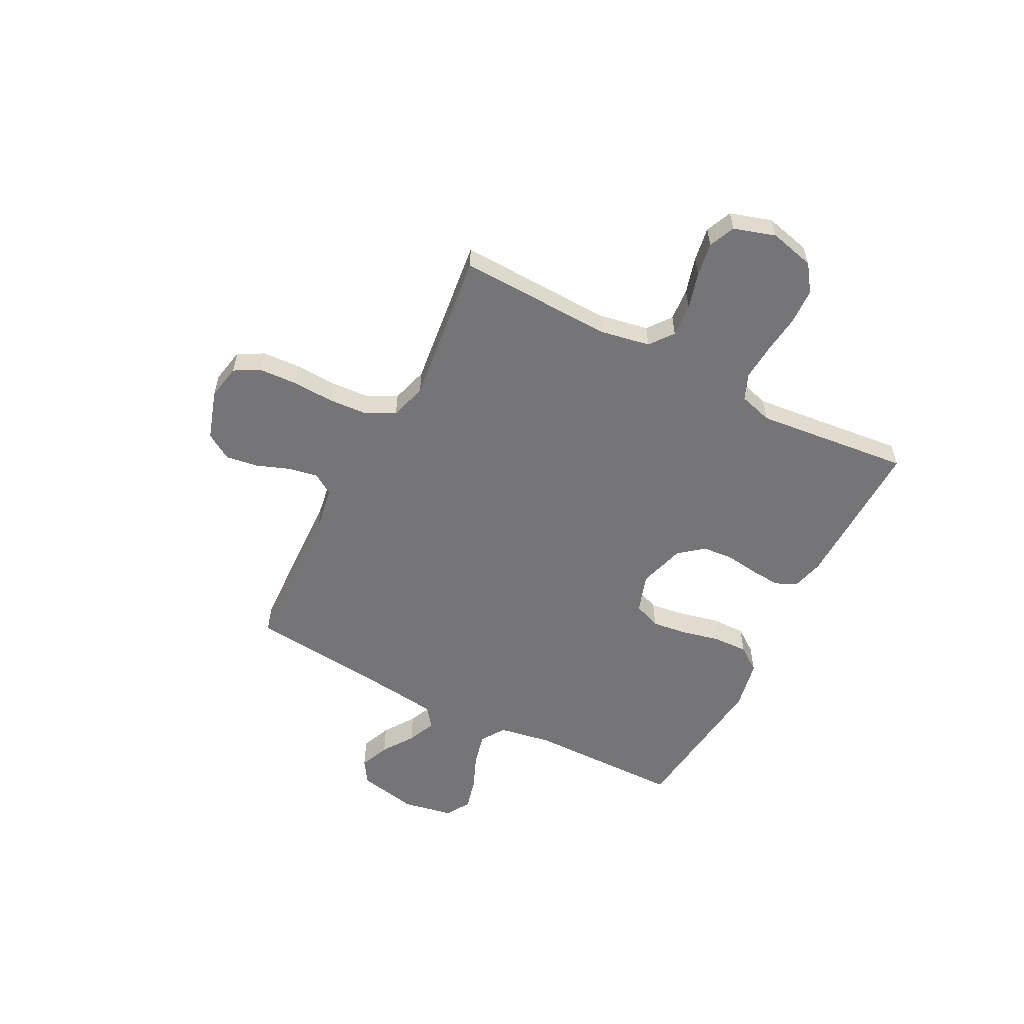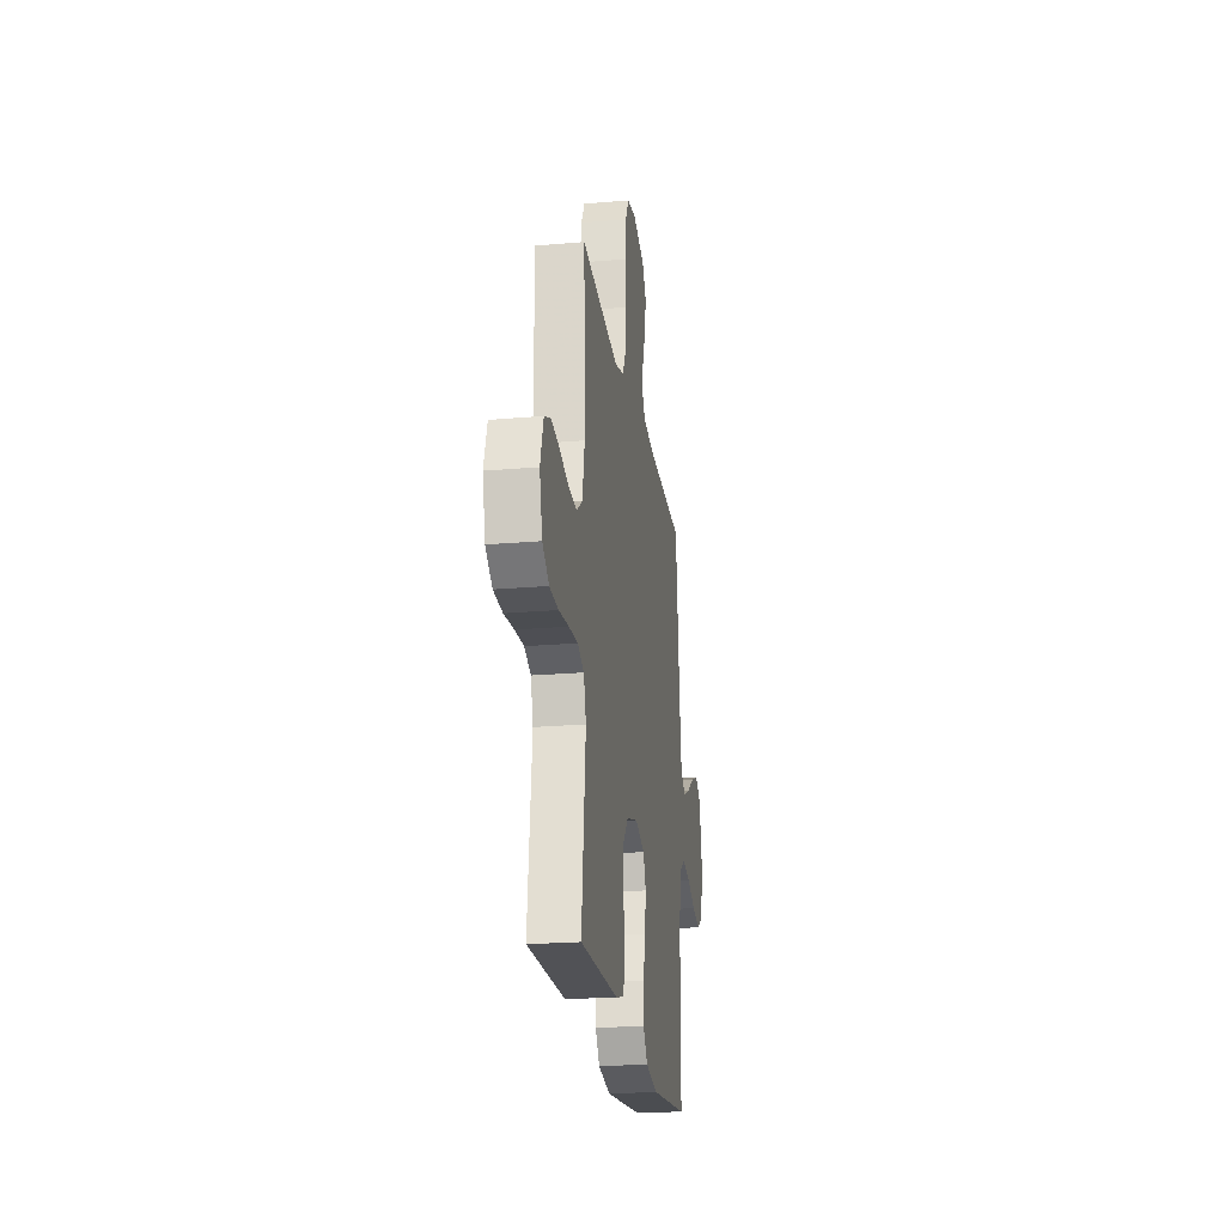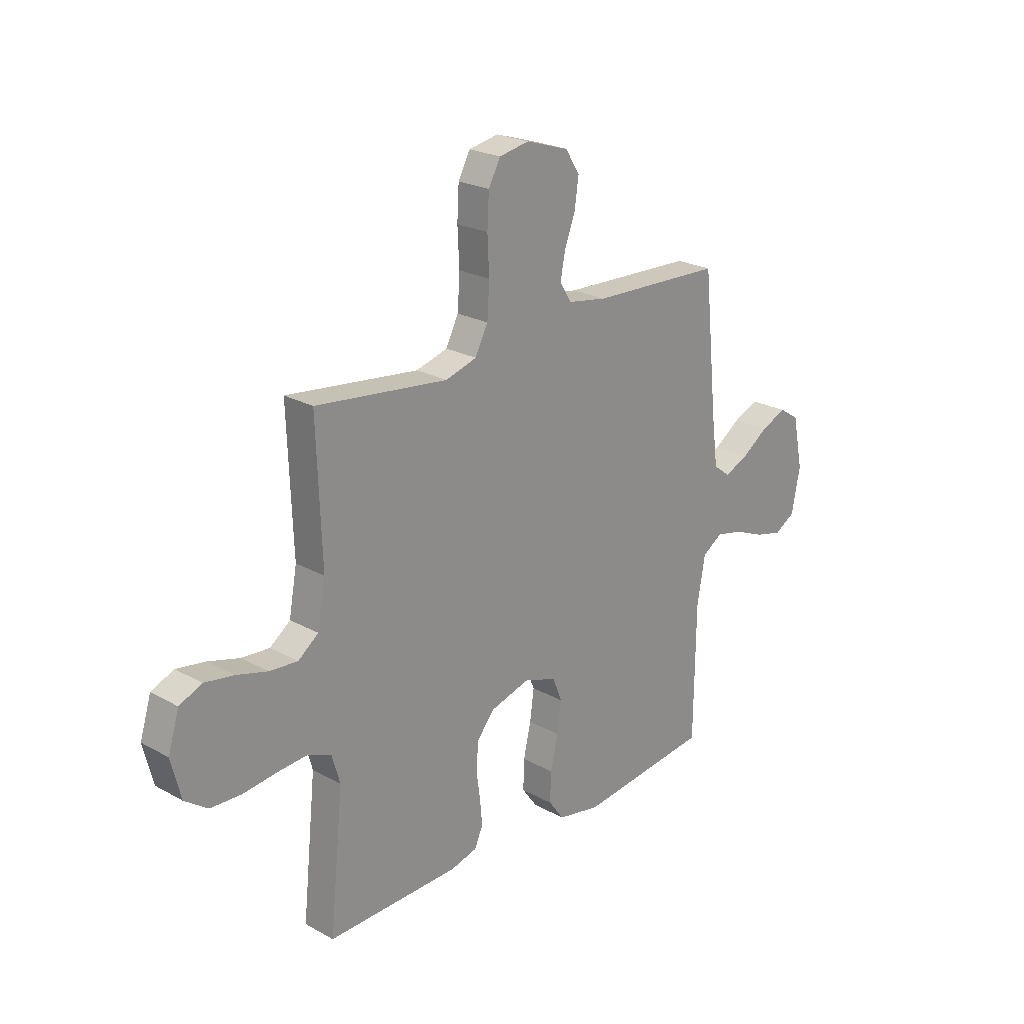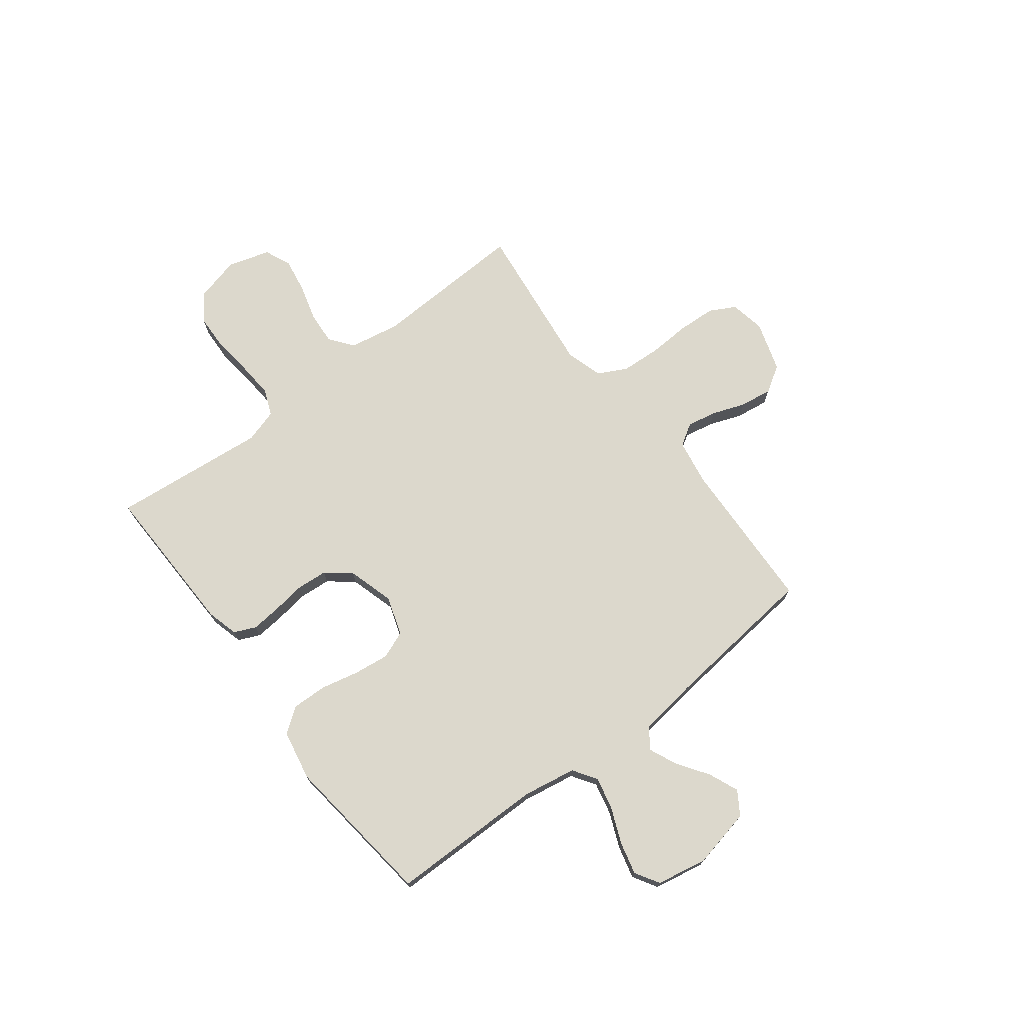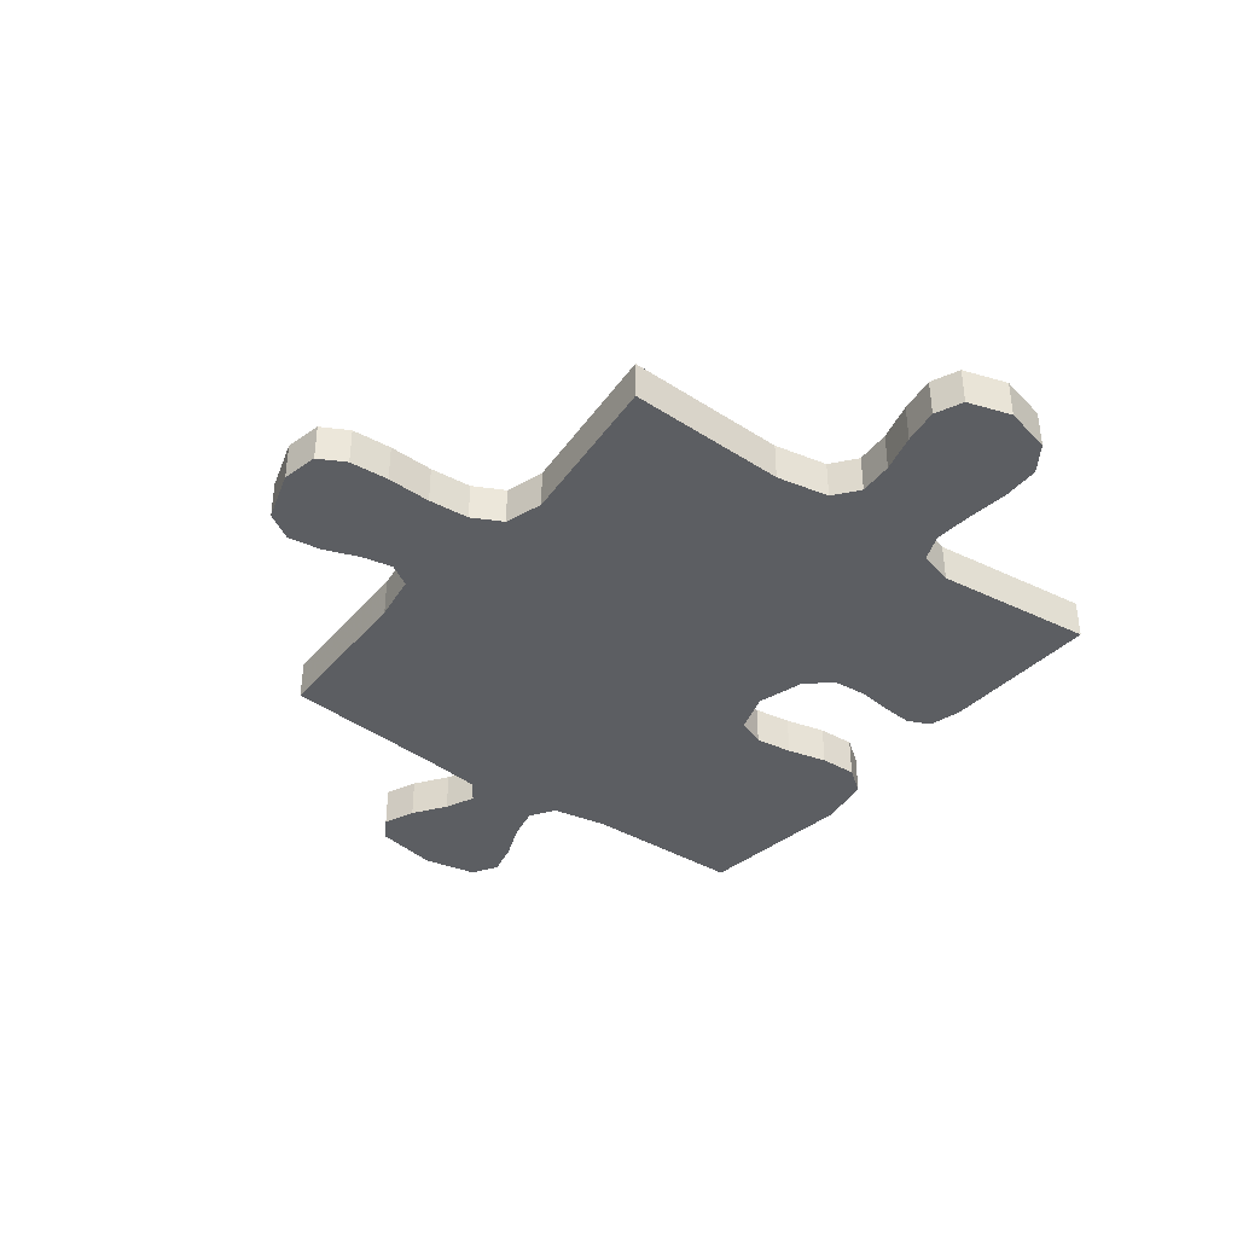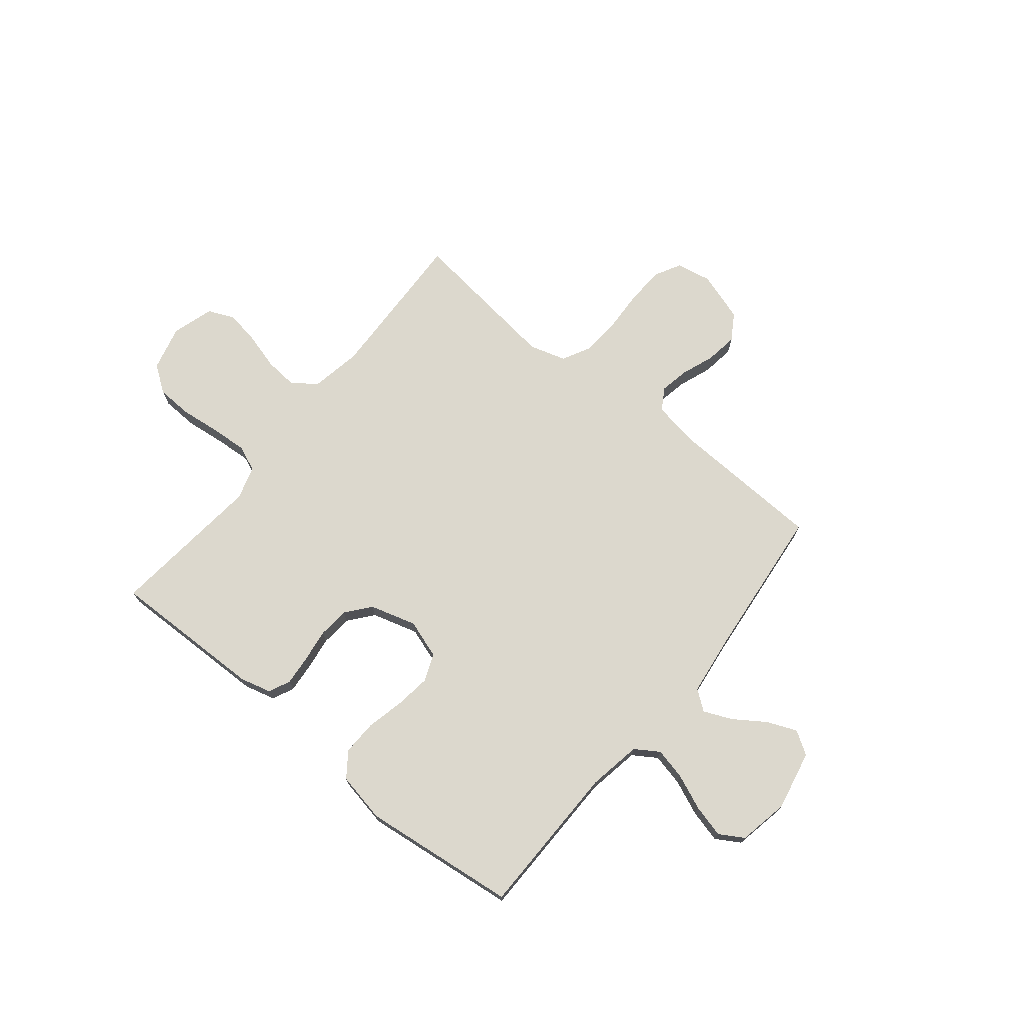
<metadata>
{"format":"obj","ext":"obj","renderer":"f3d","projection":"perspective","resolution":1024,"background":"white","views":[{"elev":-56.6,"azim":62.7,"up":"+Y"},{"elev":-22.4,"azim":98.5,"up":"+Z"},{"elev":23.3,"azim":133.1,"up":"+Z"},{"elev":72.7,"azim":-127.6,"up":"+Y"},{"elev":-38.2,"azim":52.4,"up":"+Y"},{"elev":72.5,"azim":-140.9,"up":"+Y"}]}
</metadata>
<code>
v -0.5 0.07 0.5
v -0.2 0.07 0.512
v -0.111 0.07 0.527
v -0.085 0.07 0.569
v -0.096 0.07 0.626
v -0.12 0.07 0.69
v -0.129 0.07 0.753
v -0.097 0.07 0.804
v 0 0.07 0.835
v 0.068 0.07 0.822
v 0.095 0.07 0.772
v 0.099 0.07 0.699
v 0.095 0.07 0.617
v 0.1 0.07 0.541
v 0.129 0.07 0.485
v 0.2 0.07 0.464
v 0.5 0.07 0.5
v 0.489 0.07 0.2
v 0.507 0.07 0.102
v 0.553 0.07 0.067
v 0.617 0.07 0.072
v 0.688 0.07 0.092
v 0.754 0.07 0.103
v 0.805 0.07 0.081
v 0.83 0.07 0
v 0.808 0.07 -0.088
v 0.756 0.07 -0.125
v 0.686 0.07 -0.128
v 0.609 0.07 -0.119
v 0.539 0.07 -0.114
v 0.488 0.07 -0.135
v 0.469 0.07 -0.2
v 0.5 0.07 -0.5
v 0.2 0.07 -0.494
v 0.139 0.07 -0.478
v 0.12 0.07 -0.436
v 0.125 0.07 -0.379
v 0.134 0.07 -0.314
v 0.129 0.07 -0.253
v 0.09 0.07 -0.205
v 0 0.07 -0.179
v -0.075 0.07 -0.204
v -0.096 0.07 -0.257
v -0.087 0.07 -0.326
v -0.07 0.07 -0.4
v -0.068 0.07 -0.468
v -0.103 0.07 -0.516
v -0.2 0.07 -0.535
v -0.5 0.07 -0.5
v -0.503 0.07 -0.2
v -0.521 0.07 -0.097
v -0.567 0.07 -0.067
v -0.629 0.07 -0.081
v -0.698 0.07 -0.11
v -0.761 0.07 -0.126
v -0.808 0.07 -0.098
v -0.827 0.07 0
v -0.803 0.07 0.116
v -0.758 0.07 0.145
v -0.7 0.07 0.121
v -0.64 0.07 0.08
v -0.585 0.07 0.056
v -0.546 0.07 0.085
v -0.531 0.07 0.2
v -0.5 0 0.5
v -0.2 0 0.512
v -0.111 0 0.527
v -0.085 0 0.569
v -0.096 0 0.626
v -0.12 0 0.69
v -0.129 0 0.753
v -0.097 0 0.804
v 0 0 0.835
v 0.068 0 0.822
v 0.095 0 0.772
v 0.099 0 0.699
v 0.095 0 0.617
v 0.1 0 0.541
v 0.129 0 0.485
v 0.2 0 0.464
v 0.5 0 0.5
v 0.489 0 0.2
v 0.507 0 0.102
v 0.553 0 0.067
v 0.617 0 0.072
v 0.688 0 0.092
v 0.754 0 0.103
v 0.805 0 0.081
v 0.83 0 0
v 0.808 0 -0.088
v 0.756 0 -0.125
v 0.686 0 -0.128
v 0.609 0 -0.119
v 0.539 0 -0.114
v 0.488 0 -0.135
v 0.469 0 -0.2
v 0.5 0 -0.5
v 0.2 0 -0.494
v 0.139 0 -0.478
v 0.12 0 -0.436
v 0.125 0 -0.379
v 0.134 0 -0.314
v 0.129 0 -0.253
v 0.09 0 -0.205
v 0 0 -0.179
v -0.075 0 -0.204
v -0.096 0 -0.257
v -0.087 0 -0.326
v -0.07 0 -0.4
v -0.068 0 -0.468
v -0.103 0 -0.516
v -0.2 0 -0.535
v -0.5 0 -0.5
v -0.503 0 -0.2
v -0.521 0 -0.097
v -0.567 0 -0.067
v -0.629 0 -0.081
v -0.698 0 -0.11
v -0.761 0 -0.126
v -0.808 0 -0.098
v -0.827 0 0
v -0.803 0 0.116
v -0.758 0 0.145
v -0.7 0 0.121
v -0.64 0 0.08
v -0.585 0 0.056
v -0.546 0 0.085
v -0.531 0 0.2
f 59 60 61
f 58 59 61
f 57 58 61
f 56 57 61
f 55 56 61
f 54 55 61
f 53 54 61
f 52 53 61 62
f 51 52 62 63
f 48 49 50
f 47 48 50
f 46 47 50
f 45 46 50
f 44 45 50
f 51 63 64
f 50 51 64
f 44 50 64
f 43 44 64
f 36 37 38
f 35 36 38
f 34 35 38
f 33 34 38
f 32 33 38
f 31 32 38 39
f 30 31 39 40
f 27 28 29
f 26 27 29
f 25 26 29
f 24 25 29
f 23 24 29
f 22 23 29
f 21 22 29
f 20 21 29 30
f 30 40 41
f 20 30 41
f 19 20 41
f 16 17 18
f 19 41 42
f 18 19 42
f 16 18 42
f 15 16 42
f 11 12 13
f 10 11 13
f 9 10 13
f 8 9 13
f 7 8 13
f 6 7 13
f 5 6 13
f 4 5 13 14
f 64 1 2
f 43 64 2
f 42 43 2
f 15 42 2
f 3 4 14 15
f 2 3 15
f 125 124 123
f 125 123 122
f 125 122 121
f 125 121 120
f 125 120 119
f 125 119 118
f 125 118 117
f 126 125 117 116
f 127 126 116 115
f 114 113 112
f 114 112 111
f 114 111 110
f 114 110 109
f 114 109 108
f 128 127 115
f 128 115 114
f 128 114 108
f 128 108 107
f 102 101 100
f 102 100 99
f 102 99 98
f 102 98 97
f 102 97 96
f 103 102 96 95
f 104 103 95 94
f 93 92 91
f 93 91 90
f 93 90 89
f 93 89 88
f 93 88 87
f 93 87 86
f 93 86 85
f 94 93 85 84
f 105 104 94
f 105 94 84
f 105 84 83
f 82 81 80
f 106 105 83
f 106 83 82
f 106 82 80
f 106 80 79
f 77 76 75
f 77 75 74
f 77 74 73
f 77 73 72
f 77 72 71
f 77 71 70
f 77 70 69
f 78 77 69 68
f 66 65 128
f 66 128 107
f 66 107 106
f 66 106 79
f 79 78 68 67
f 79 67 66
f 1 65 66 2
f 2 66 67 3
f 3 67 68 4
f 4 68 69 5
f 5 69 70 6
f 6 70 71 7
f 7 71 72 8
f 8 72 73 9
f 9 73 74 10
f 10 74 75 11
f 11 75 76 12
f 12 76 77 13
f 13 77 78 14
f 14 78 79 15
f 15 79 80 16
f 16 80 81 17
f 17 81 82 18
f 18 82 83 19
f 19 83 84 20
f 20 84 85 21
f 21 85 86 22
f 22 86 87 23
f 23 87 88 24
f 24 88 89 25
f 25 89 90 26
f 26 90 91 27
f 27 91 92 28
f 28 92 93 29
f 29 93 94 30
f 30 94 95 31
f 31 95 96 32
f 32 96 97 33
f 33 97 98 34
f 34 98 99 35
f 35 99 100 36
f 36 100 101 37
f 37 101 102 38
f 38 102 103 39
f 39 103 104 40
f 40 104 105 41
f 41 105 106 42
f 42 106 107 43
f 43 107 108 44
f 44 108 109 45
f 45 109 110 46
f 46 110 111 47
f 47 111 112 48
f 48 112 113 49
f 49 113 114 50
f 50 114 115 51
f 51 115 116 52
f 52 116 117 53
f 53 117 118 54
f 54 118 119 55
f 55 119 120 56
f 56 120 121 57
f 57 121 122 58
f 58 122 123 59
f 59 123 124 60
f 60 124 125 61
f 61 125 126 62
f 62 126 127 63
f 63 127 128 64
f 64 128 65 1

</code>
